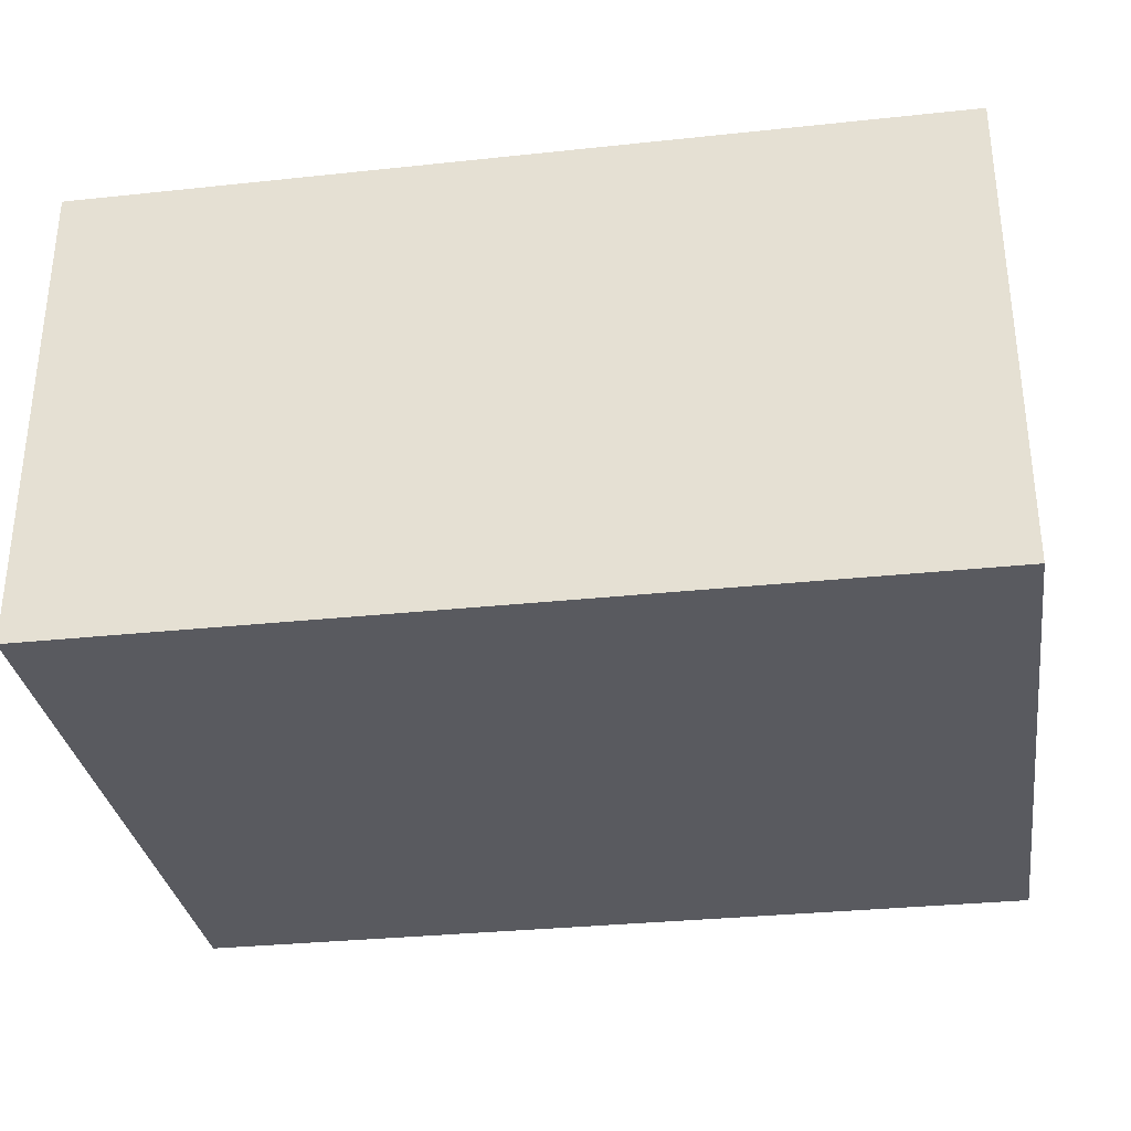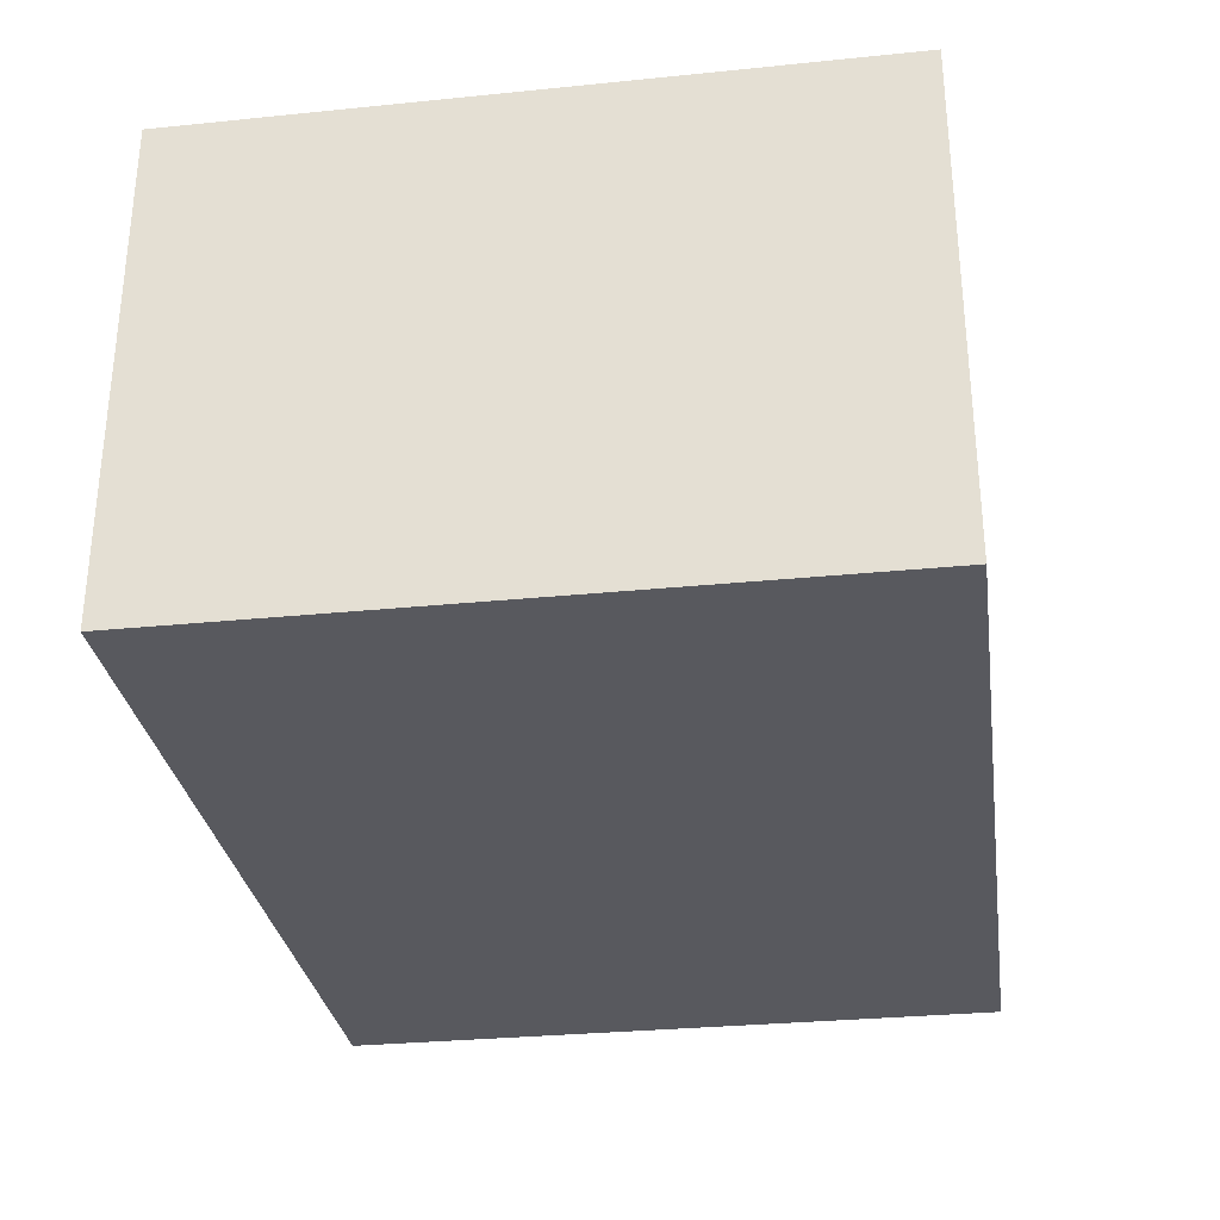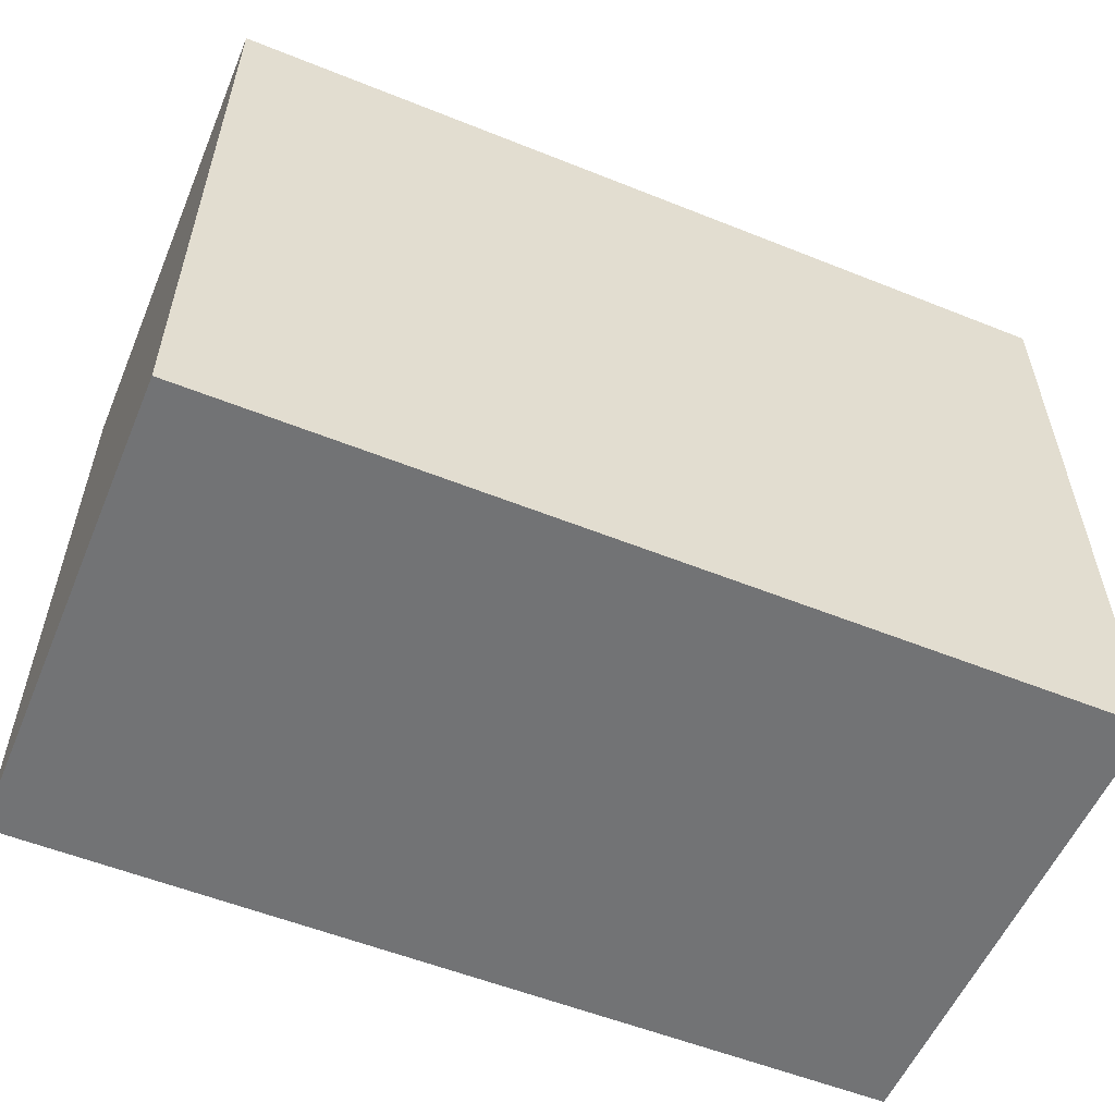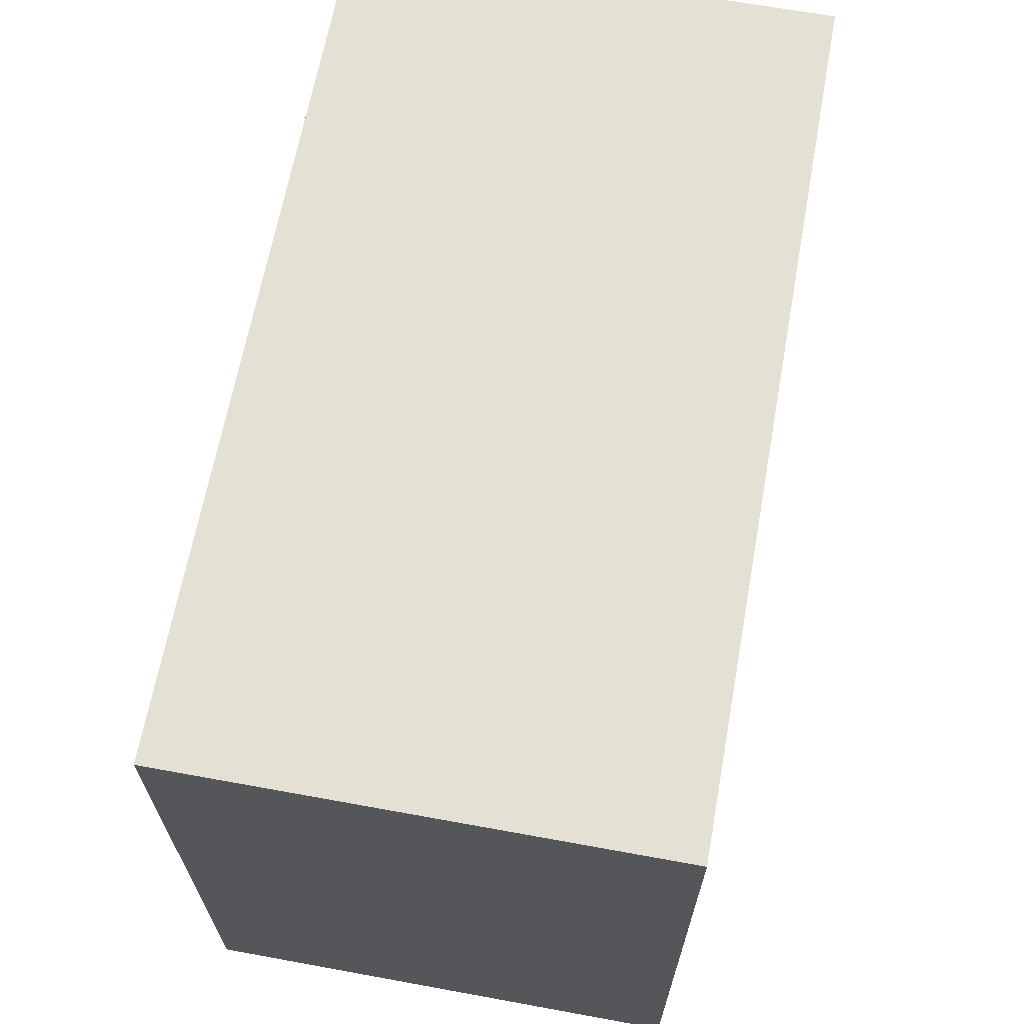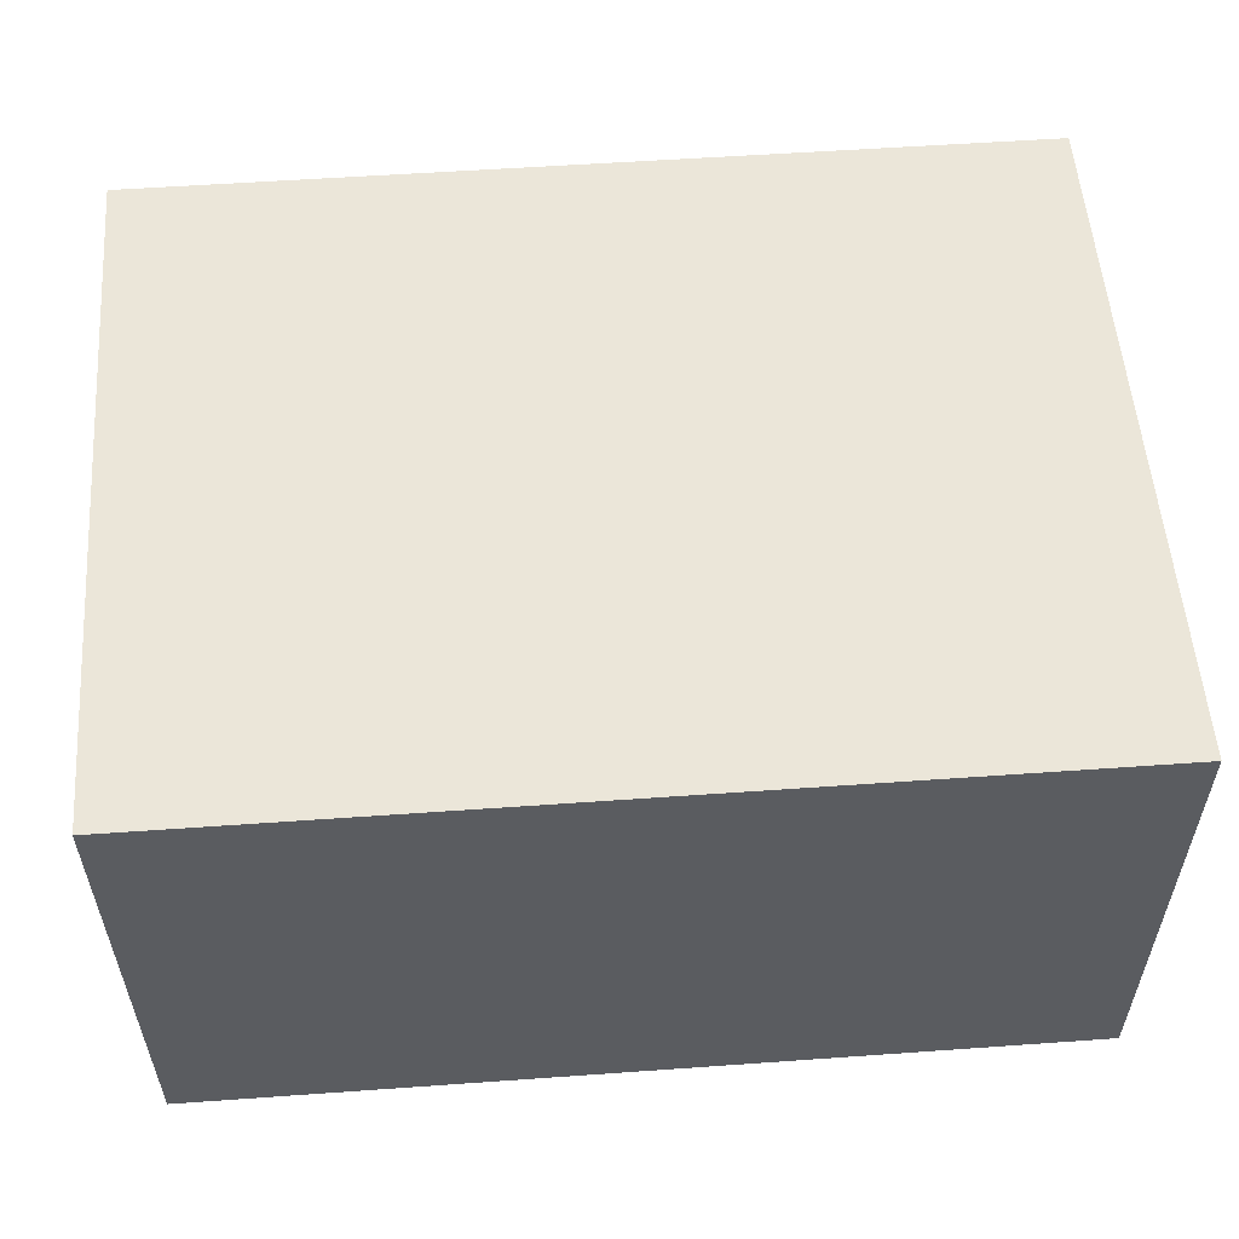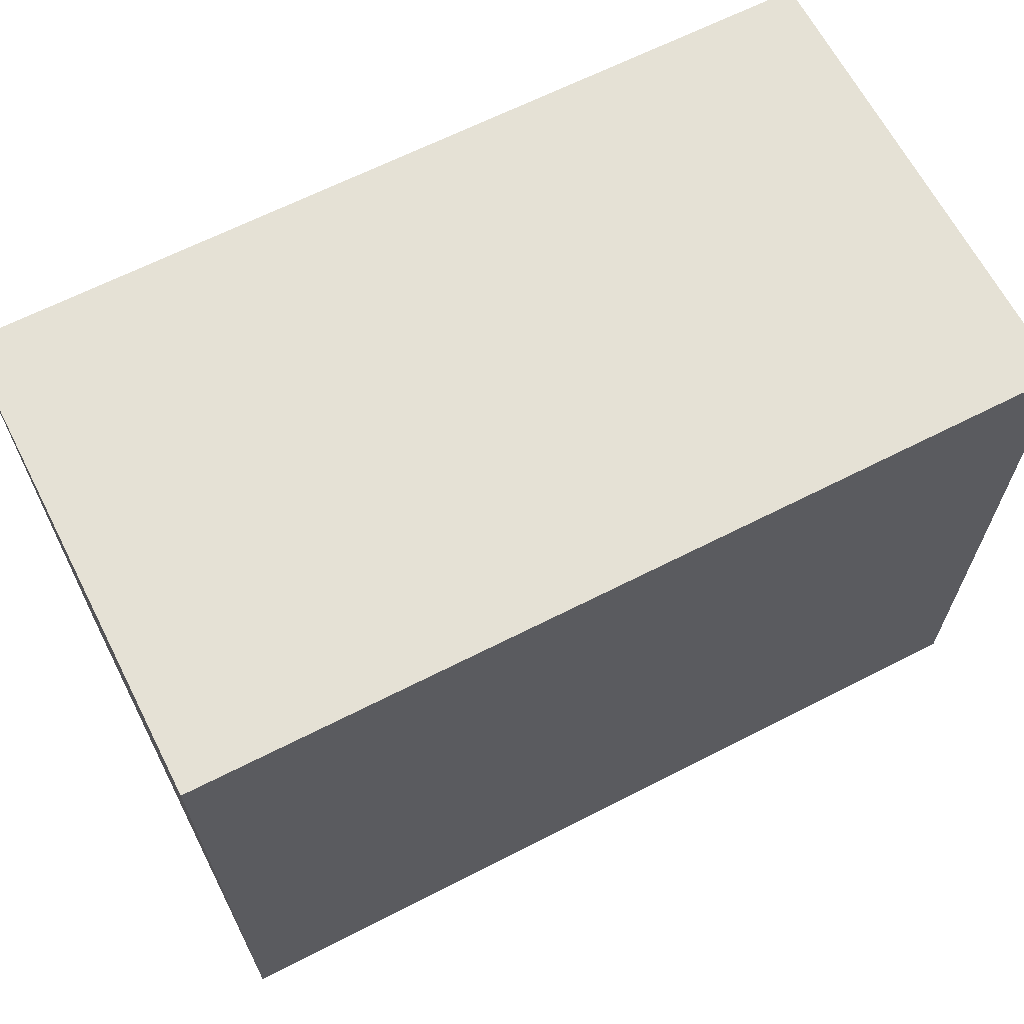
<metadata>
{"format":"obj","ext":"obj","renderer":"f3d","projection":"perspective","resolution":1024,"background":"white","views":[{"elev":-31.9,"azim":-171.5,"up":"+Z"},{"elev":-30.4,"azim":-81.7,"up":"+Z"},{"elev":-55.8,"azim":-22.8,"up":"+Y"},{"elev":65.6,"azim":-79.6,"up":"+Y"},{"elev":55.3,"azim":-4.3,"up":"+Z"},{"elev":65.1,"azim":-27.2,"up":"+Y"}]}
</metadata>
<code>
v -8.7 -8.2 0
v -8.7 -8.2 10
v -8.7 5.5 0
v -8.7 5.5 10
v 9.2 -8.2 0
v 9.2 -8.2 10
v 9.2 5.5 0
v 9.2 5.5 10
g mmGroup0
f 5 1 7
f 1 3 7
g mmGroup1
f 2 6 8
f 4 2 8
g mmGroup2
f 6 5 7
f 6 7 8
g mmGroup3
f 2 1 5
f 2 5 6
g mmGroup4
f 1 2 4
f 3 1 4
g mmGroup5
f 3 4 8
f 7 3 8

</code>
